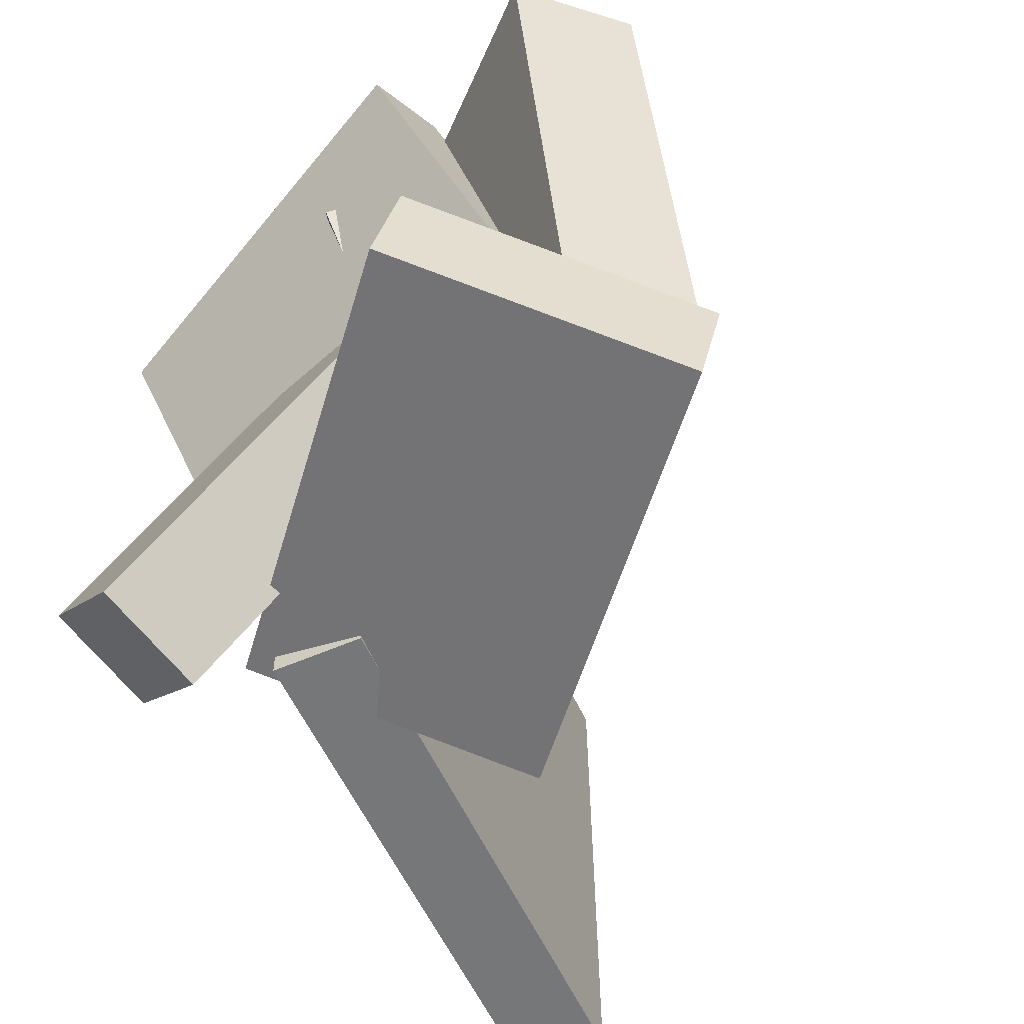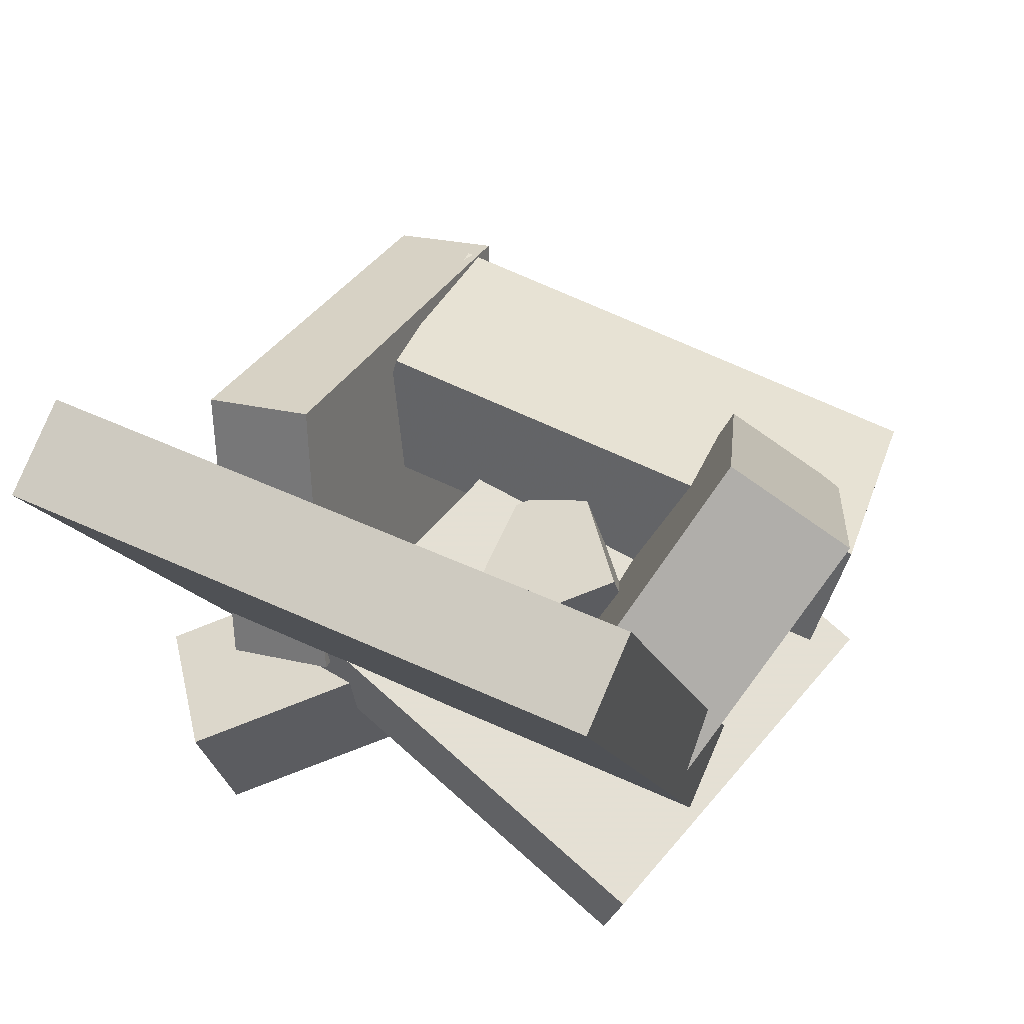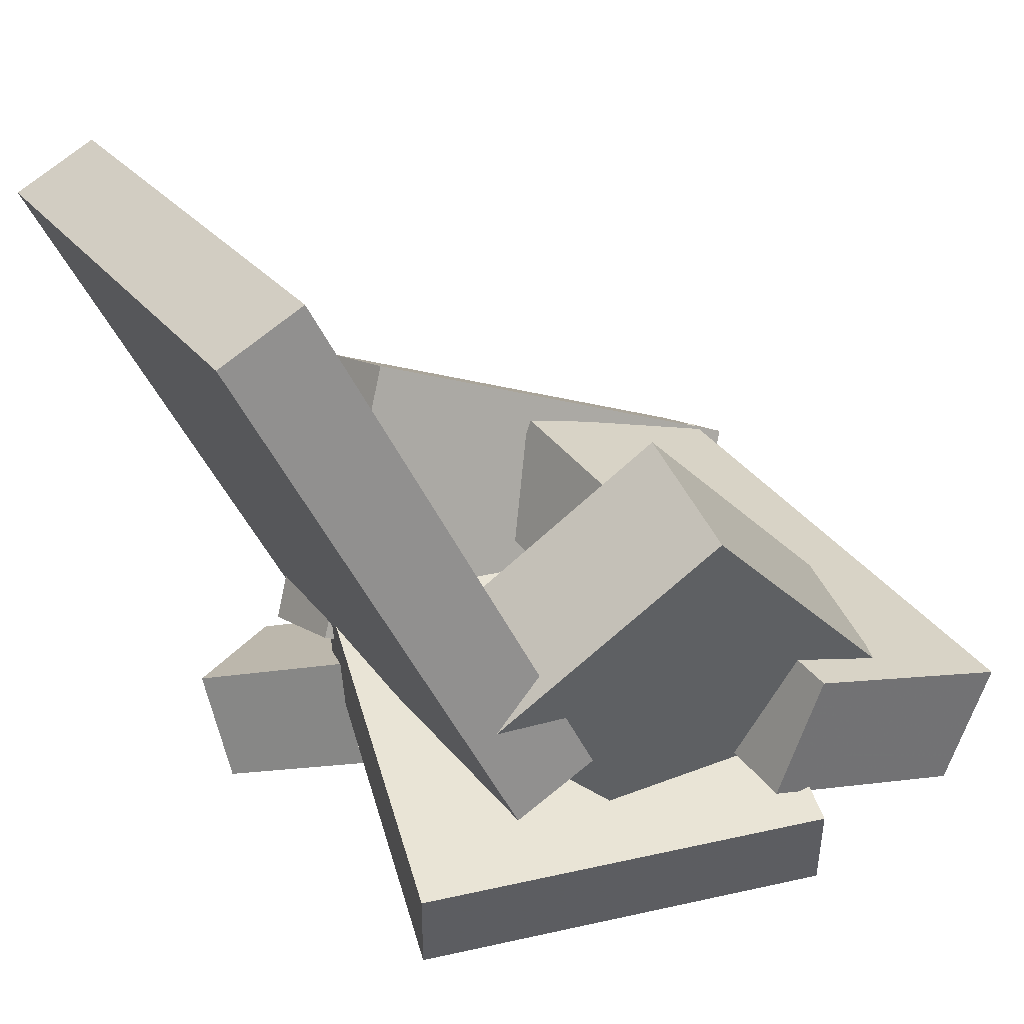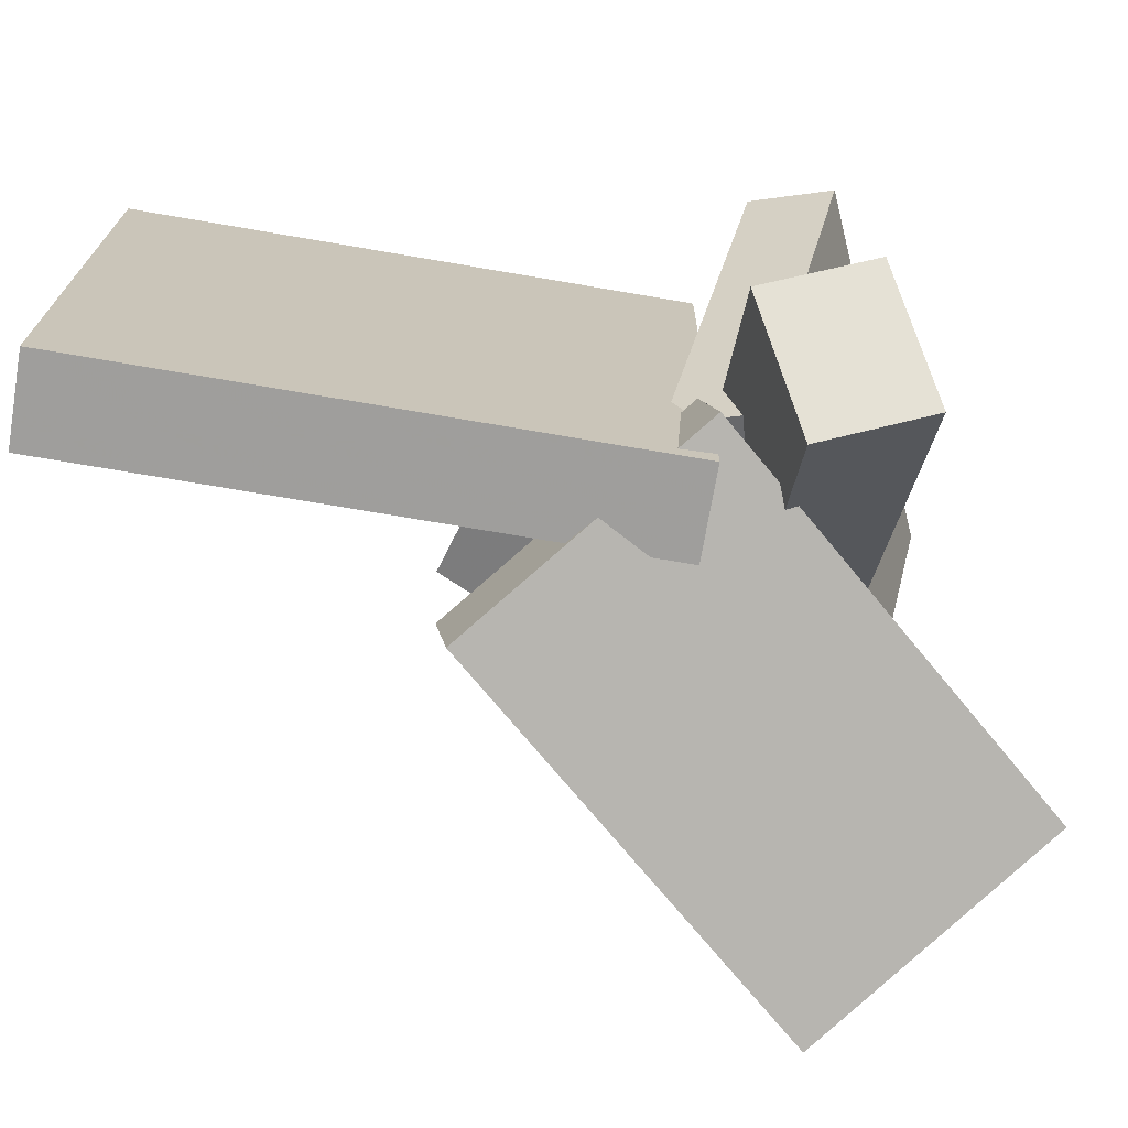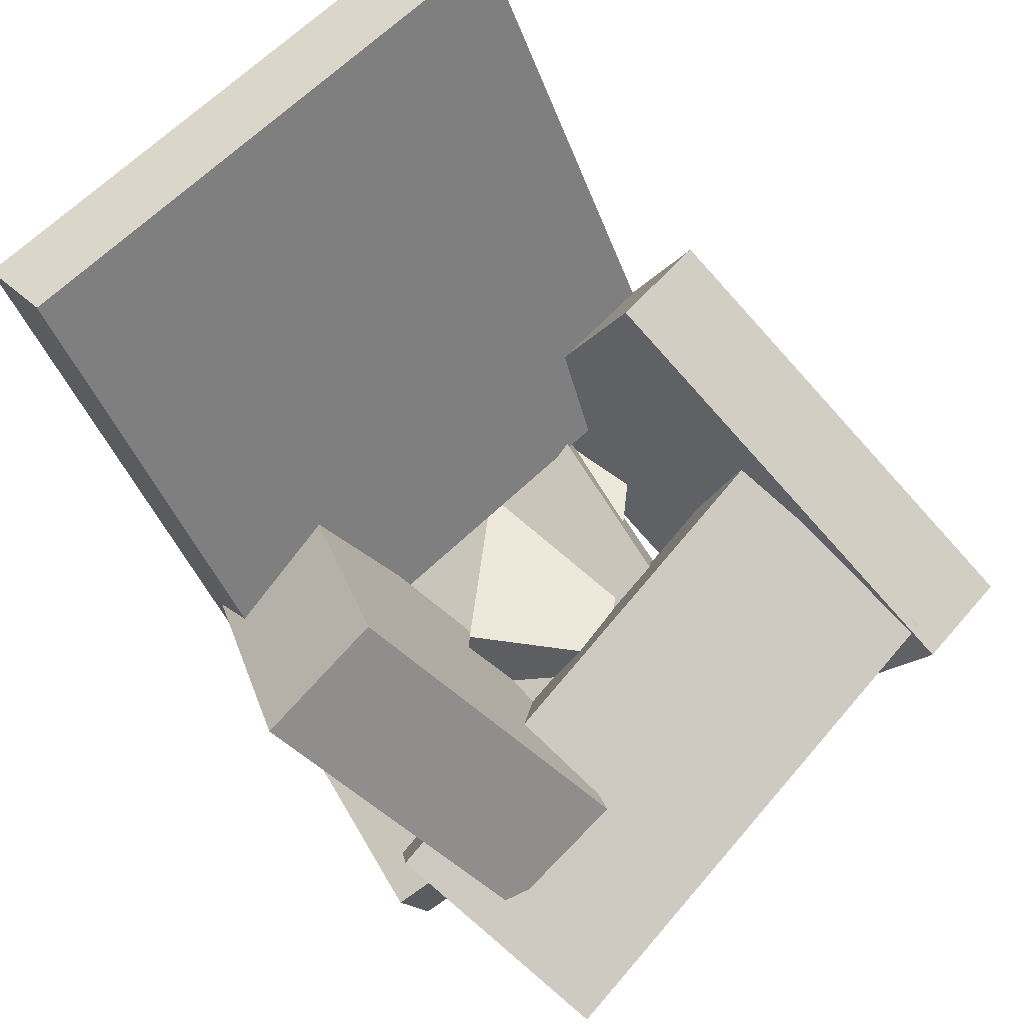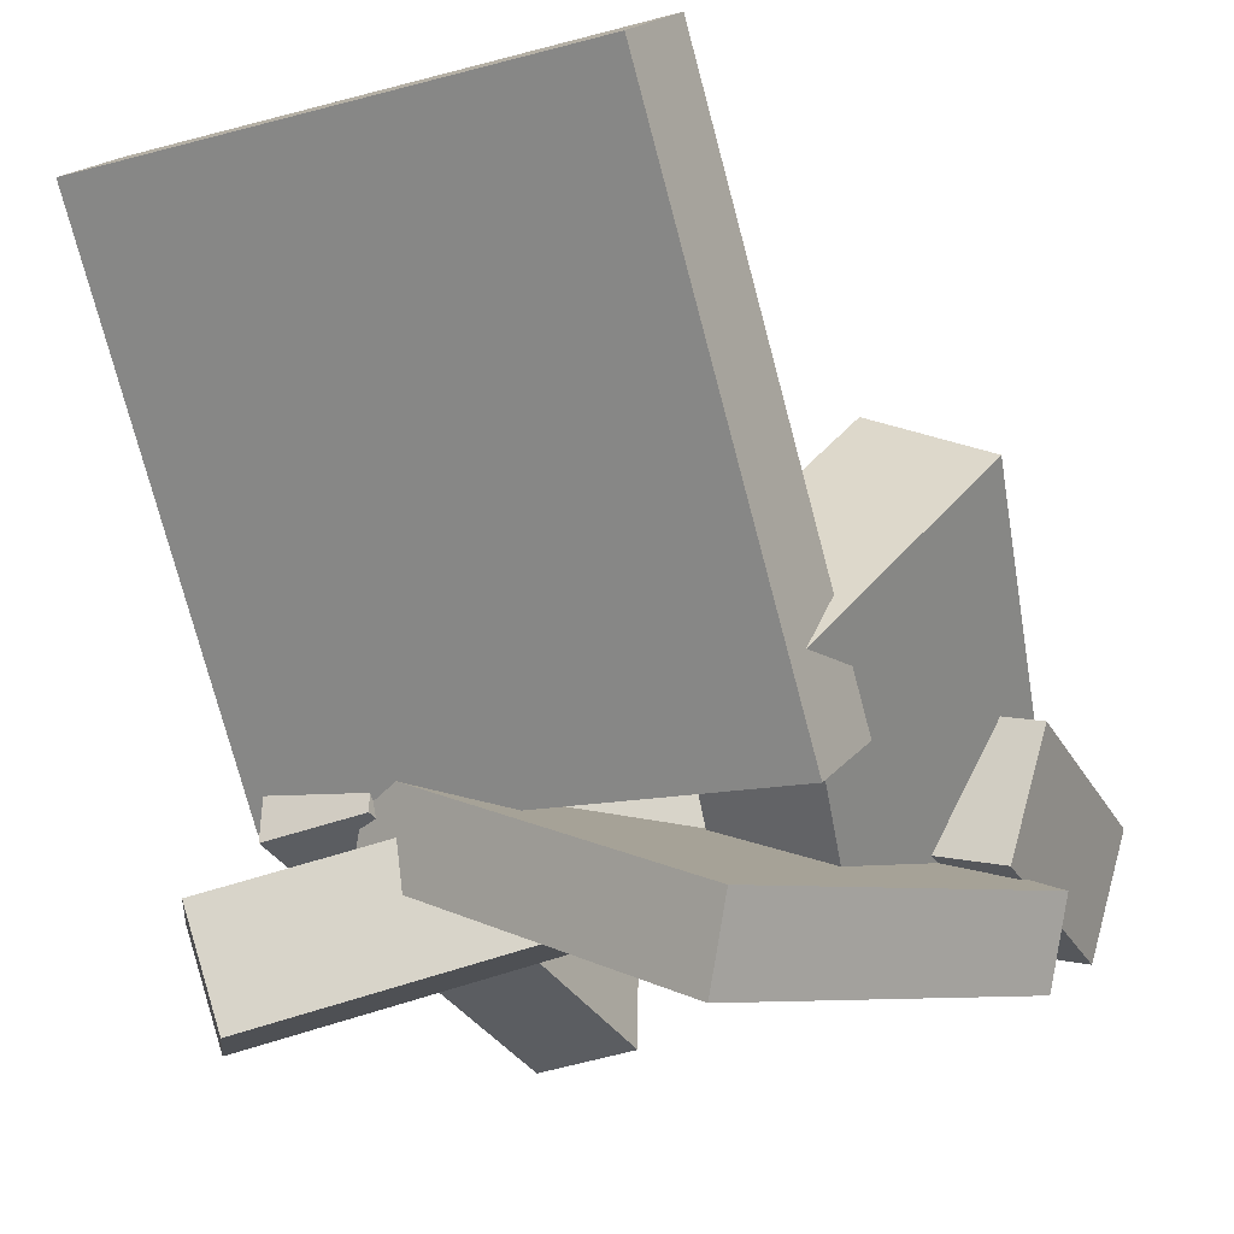
<metadata>
{"format":"obj","ext":"obj","renderer":"f3d","projection":"perspective","resolution":1024,"background":"white","views":[{"elev":-57.1,"azim":53.2,"up":"+Z"},{"elev":50.9,"azim":-63.4,"up":"+Y"},{"elev":24.1,"azim":-27.3,"up":"+Y"},{"elev":-71.1,"azim":-70.7,"up":"+Z"},{"elev":68.9,"azim":47.0,"up":"+Y"},{"elev":-12.5,"azim":-57.1,"up":"+Y"}]}
</metadata>
<code>
v -0.09071 -0.0647 -0.1906
v -0.0915 -0.06734 0.2032
v -0.2906 0.2962 -0.1885
v -0.2914 0.2936 0.2052
v -0.03355 -0.03304 -0.1902
v -0.03434 -0.03568 0.2035
v -0.2335 0.3279 -0.1882
v -0.2343 0.3253 0.2055
f 1.0 7.0 5.0
f 1.0 3.0 7.0
f 1.0 4.0 3.0
f 1.0 2.0 4.0
f 3.0 8.0 7.0
f 3.0 4.0 8.0
f 5.0 7.0 8.0
f 5.0 8.0 6.0
f 1.0 5.0 6.0
f 1.0 6.0 2.0
f 2.0 6.0 8.0
f 2.0 8.0 4.0
v -0.1099 0.03882 0.11
v 0.0669 -0.1172 0.04764
v -0.1106 0.001054 0.2025
v 0.0662 -0.155 0.1402
v 0.0287 0.1735 0.166
v 0.2055 0.01749 0.1037
v 0.02799 0.1358 0.2586
v 0.2048 -0.02028 0.1962
f 9.0 15.0 13.0
f 9.0 11.0 15.0
f 9.0 12.0 11.0
f 9.0 10.0 12.0
f 11.0 16.0 15.0
f 11.0 12.0 16.0
f 13.0 15.0 16.0
f 13.0 16.0 14.0
f 9.0 13.0 14.0
f 9.0 14.0 10.0
f 10.0 14.0 16.0
f 10.0 16.0 12.0
v -0.166 -0.1945 -0.1513
v 0.04781 -0.09302 0.1018
v -0.18 -0.1141 -0.1717
v 0.03378 -0.01264 0.08142
v -0.08463 -0.1974 -0.2189
v 0.1292 -0.09593 0.03423
v -0.09866 -0.117 -0.2392
v 0.1151 -0.01555 0.01386
f 17.0 23.0 21.0
f 17.0 19.0 23.0
f 17.0 20.0 19.0
f 17.0 18.0 20.0
f 19.0 24.0 23.0
f 19.0 20.0 24.0
f 21.0 23.0 24.0
f 21.0 24.0 22.0
f 17.0 21.0 22.0
f 17.0 22.0 18.0
f 18.0 22.0 24.0
f 18.0 24.0 20.0
v 0.07106 -0.02095 -0.1511
v 0.1066 -0.09152 0.2198
v 0.09595 0.06837 -0.1365
v 0.1315 -0.002194 0.2345
v 0.2382 -0.06359 -0.1752
v 0.2738 -0.1342 0.1957
v 0.2631 0.02574 -0.1606
v 0.2987 -0.04483 0.2103
f 25.0 31.0 29.0
f 25.0 27.0 31.0
f 25.0 28.0 27.0
f 25.0 26.0 28.0
f 27.0 32.0 31.0
f 27.0 28.0 32.0
f 29.0 31.0 32.0
f 29.0 32.0 30.0
f 25.0 29.0 30.0
f 25.0 30.0 26.0
f 26.0 30.0 32.0
f 26.0 32.0 28.0
v 0.2053 -0.193 -0.1859
v -0.1138 -0.07404 -0.1706
v 0.2767 0.004163 -0.2293
v -0.04232 0.1231 -0.2141
v 0.214 -0.1794 -0.1099
v -0.105 -0.06045 -0.09462
v 0.2854 0.01775 -0.1533
v -0.03362 0.1367 -0.1381
f 33.0 39.0 37.0
f 33.0 35.0 39.0
f 33.0 36.0 35.0
f 33.0 34.0 36.0
f 35.0 40.0 39.0
f 35.0 36.0 40.0
f 37.0 39.0 40.0
f 37.0 40.0 38.0
f 33.0 37.0 38.0
f 33.0 38.0 34.0
f 34.0 38.0 40.0
f 34.0 40.0 36.0
v -0.08959 -0.09534 -0.1185
v -0.1456 -0.1879 0.1628
v -0.09839 -0.03527 -0.1005
v -0.1544 -0.1279 0.1809
v 0.196 -0.07278 -0.05431
v 0.14 -0.1654 0.2271
v 0.1872 -0.01271 -0.03629
v 0.1312 -0.1053 0.2451
f 41.0 47.0 45.0
f 41.0 43.0 47.0
f 41.0 44.0 43.0
f 41.0 42.0 44.0
f 43.0 48.0 47.0
f 43.0 44.0 48.0
f 45.0 47.0 48.0
f 45.0 48.0 46.0
f 41.0 45.0 46.0
f 41.0 46.0 42.0
f 42.0 46.0 48.0
f 42.0 48.0 44.0

</code>
